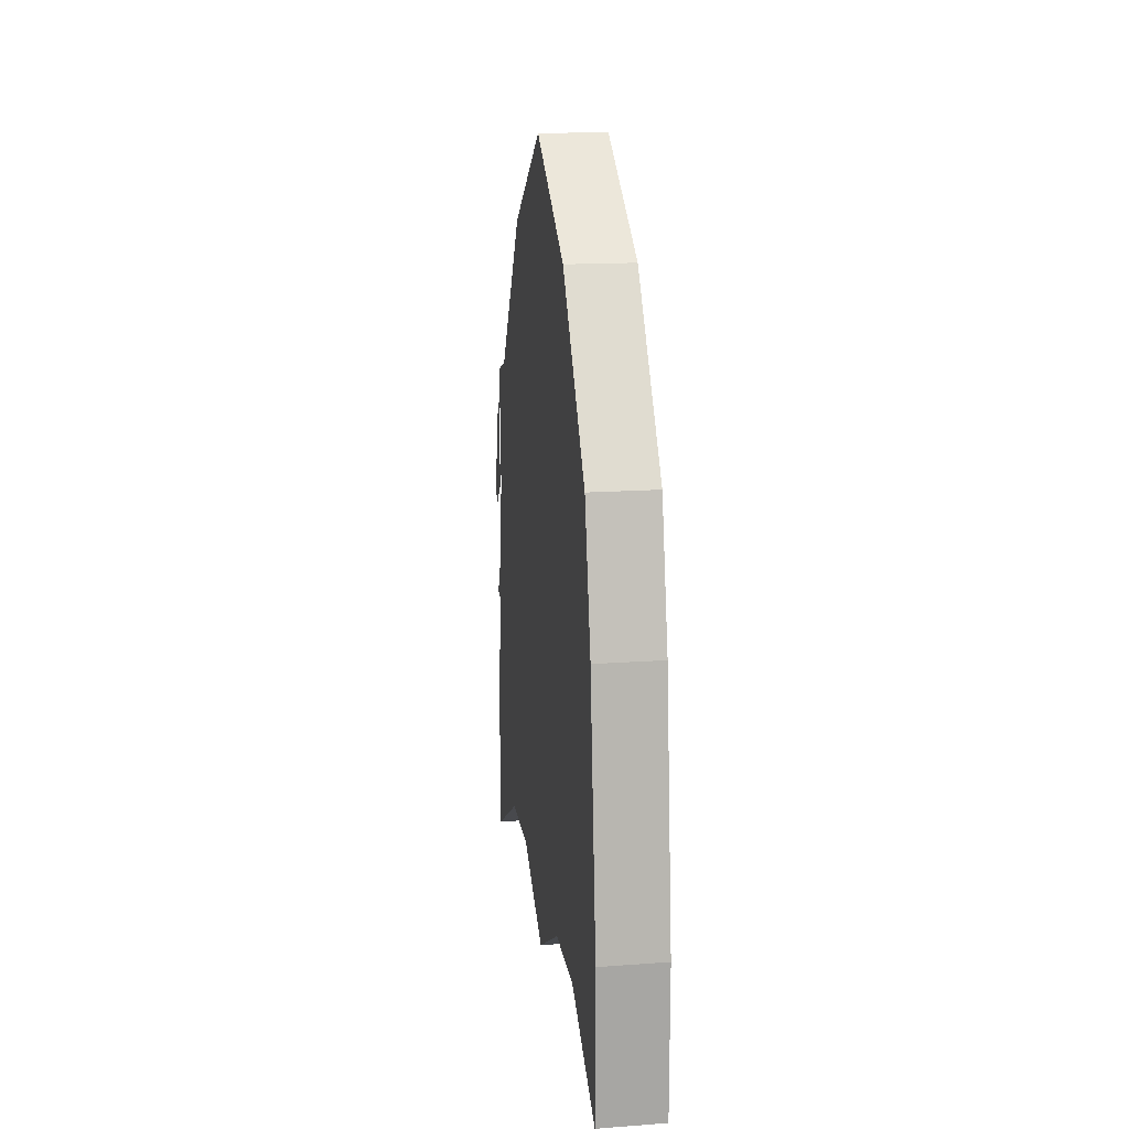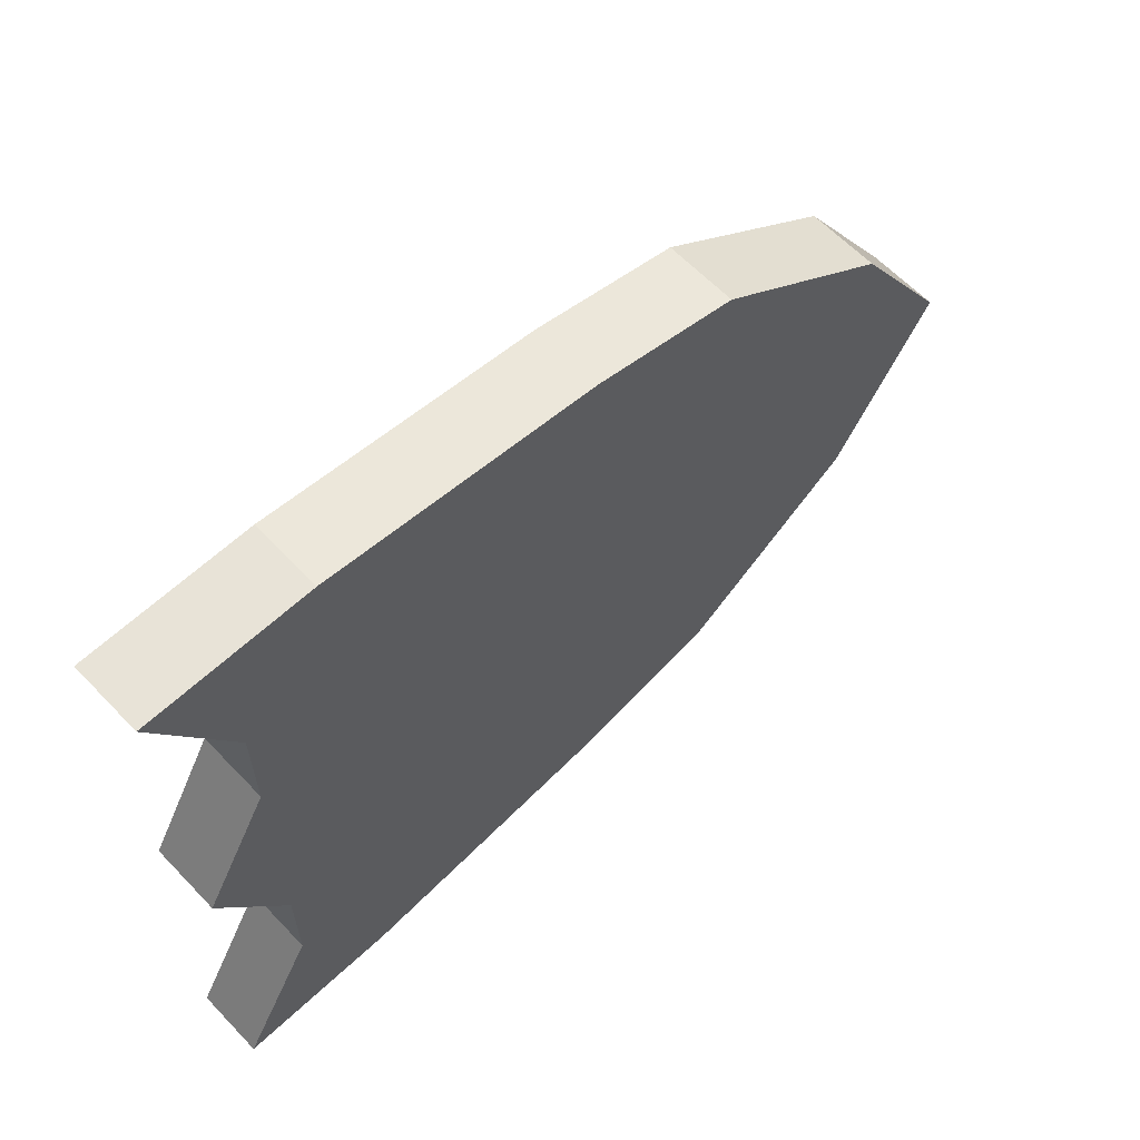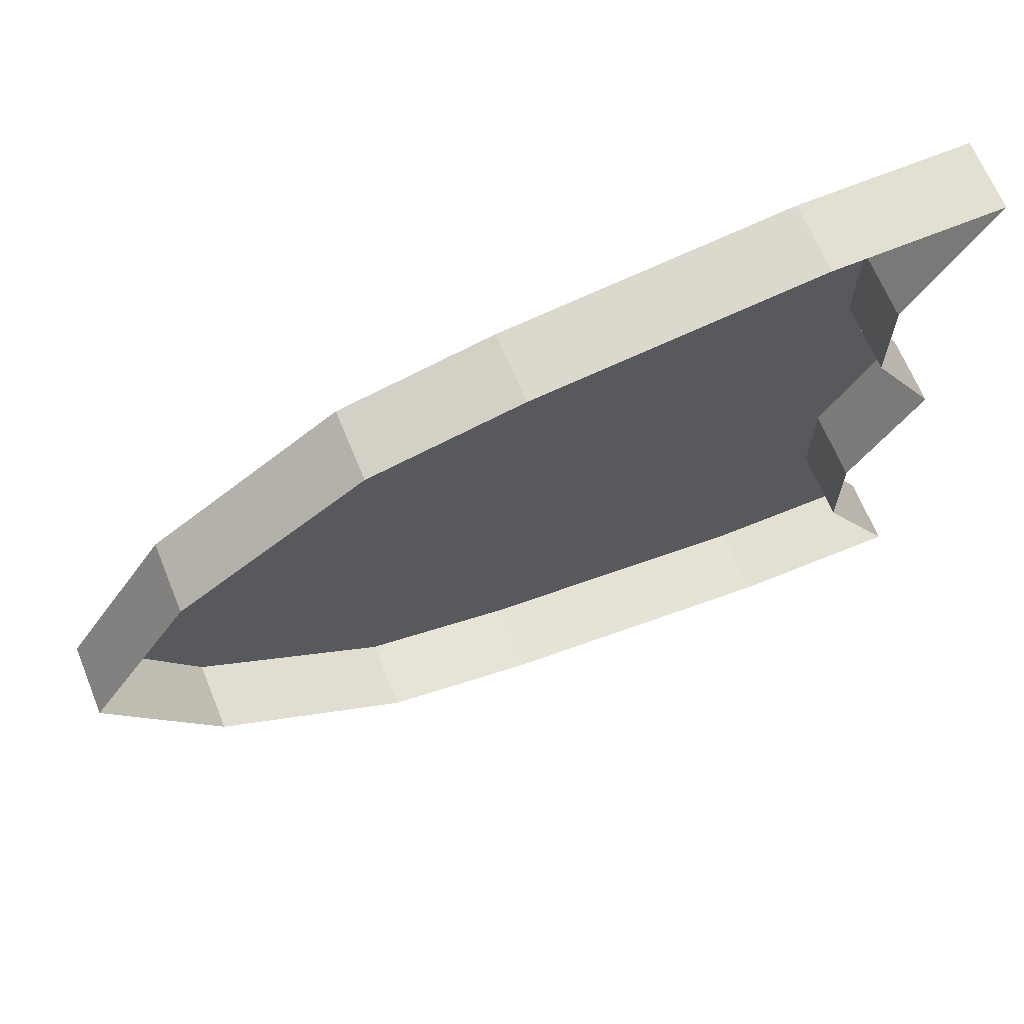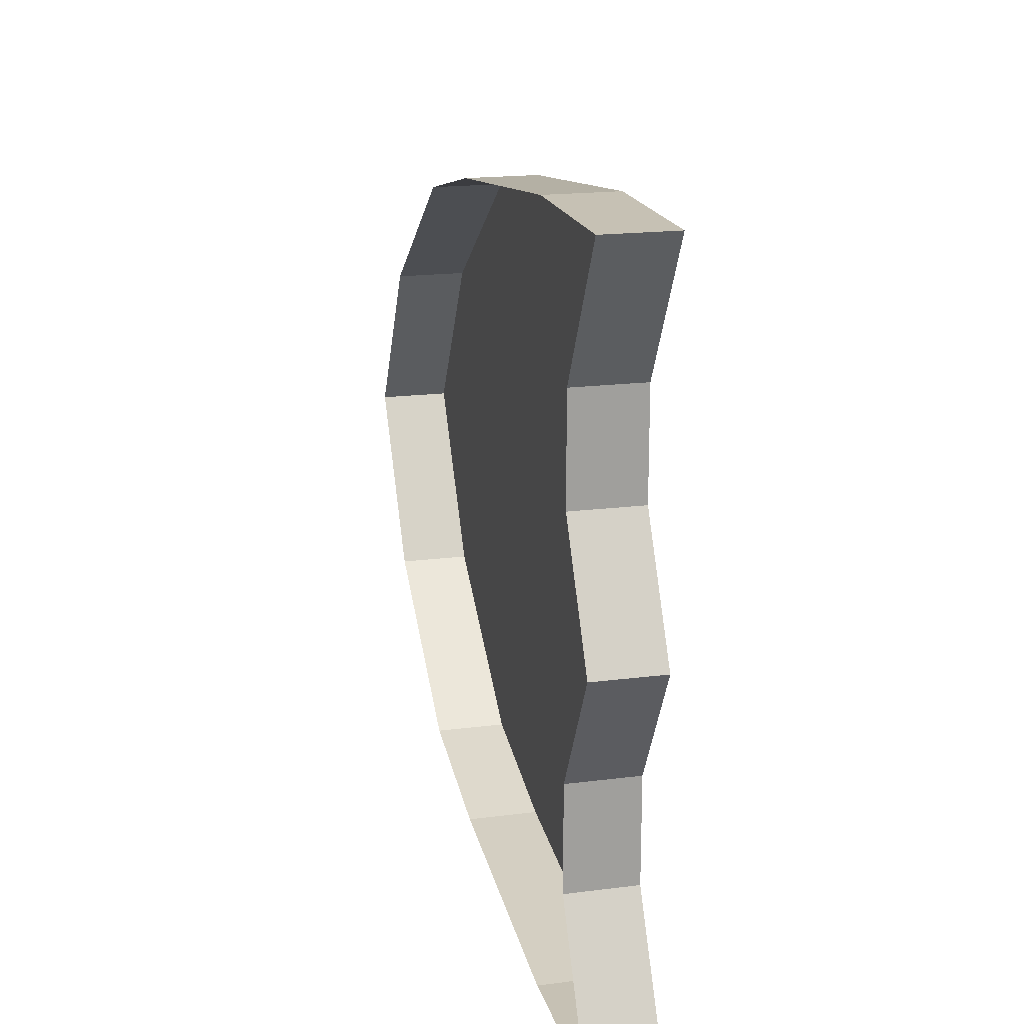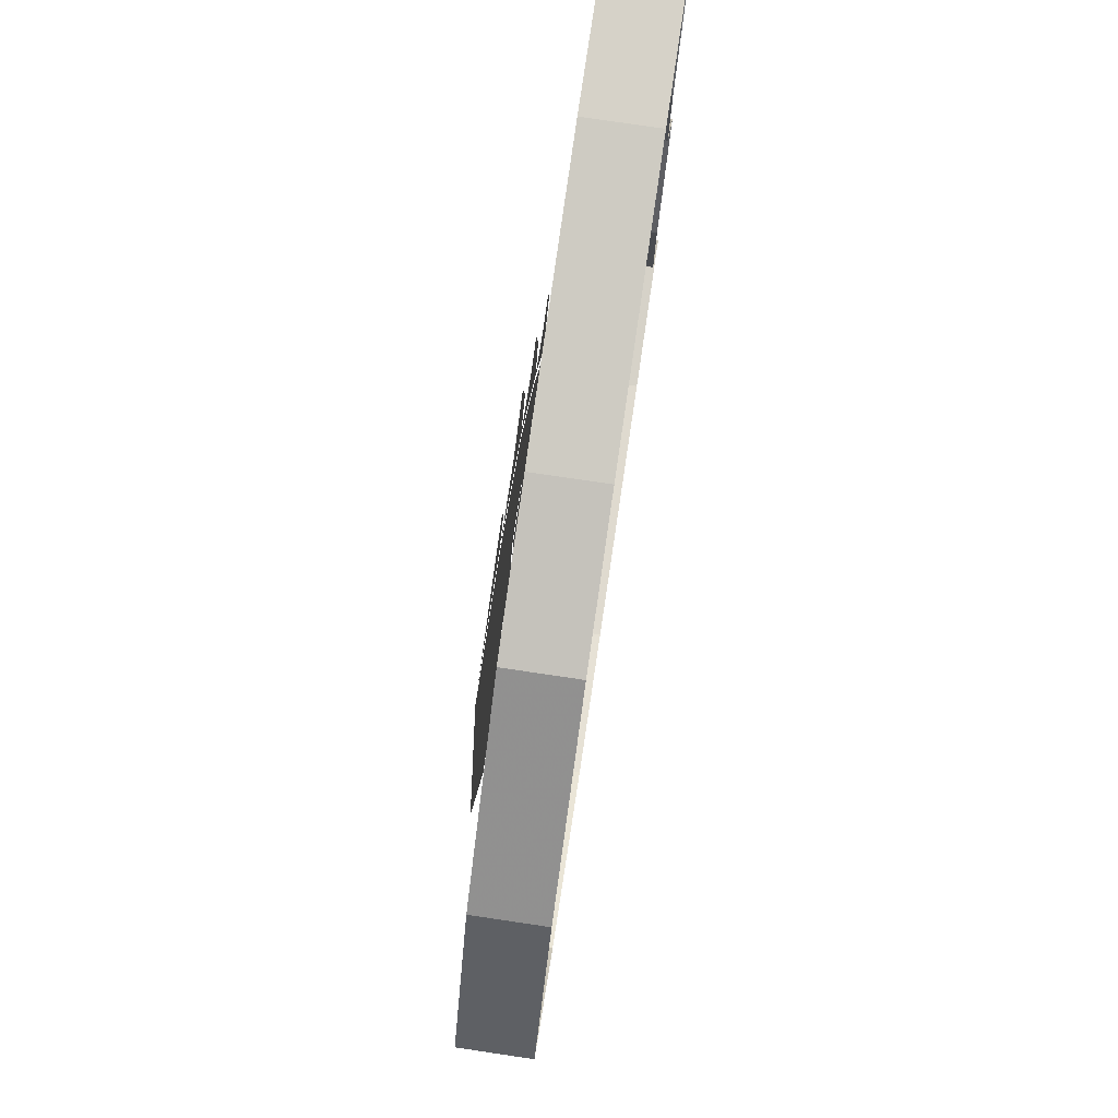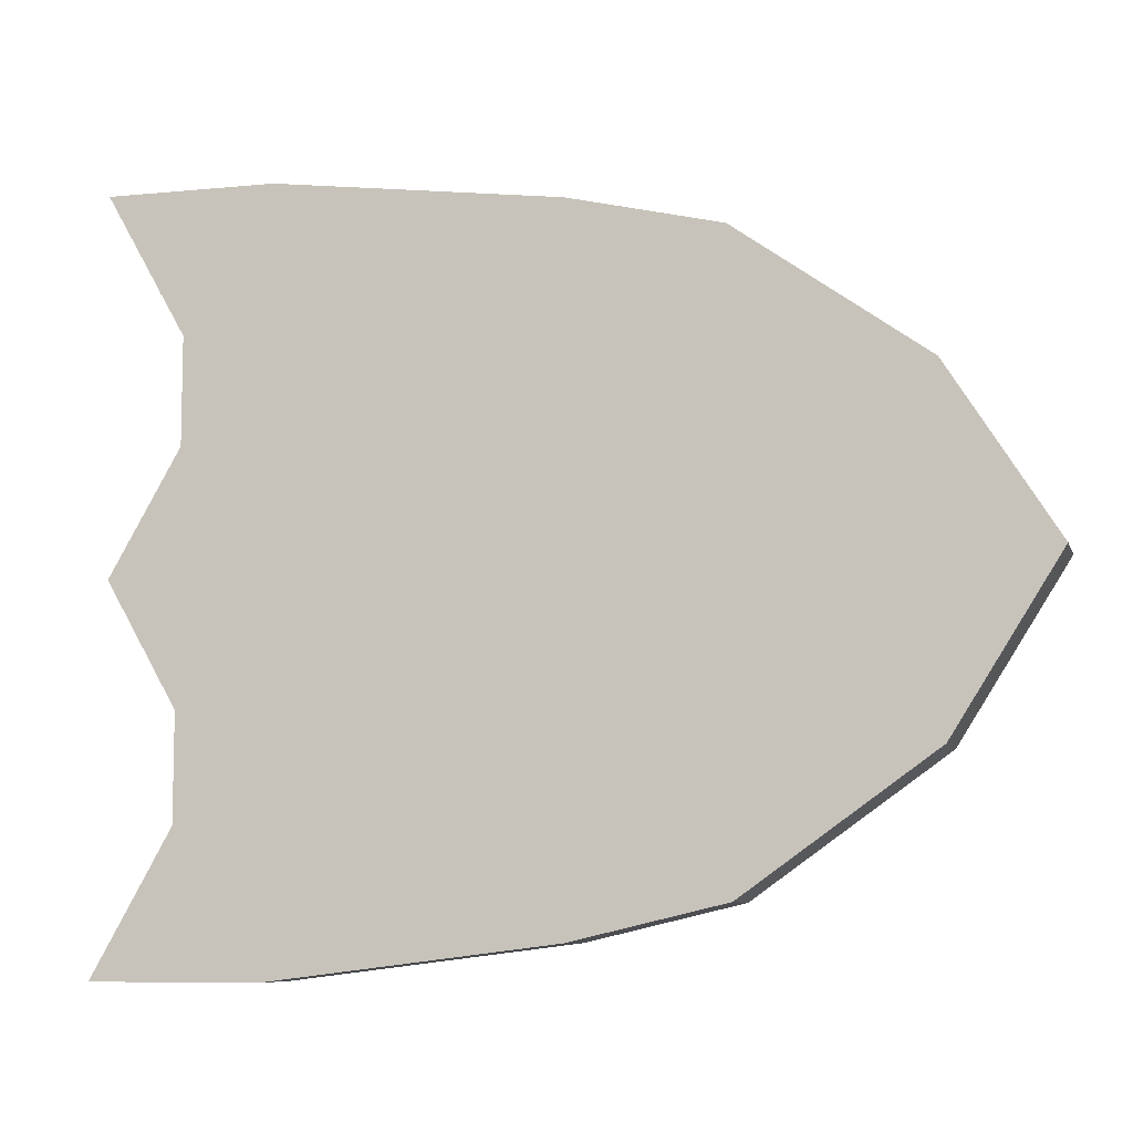
<metadata>
{"format":"obj","ext":"obj","renderer":"f3d","projection":"perspective","resolution":1024,"background":"white","views":[{"elev":16.2,"azim":171.5,"up":"+Y"},{"elev":62.0,"azim":46.5,"up":"+Z"},{"elev":66.7,"azim":-112.3,"up":"+Z"},{"elev":18.6,"azim":-13.8,"up":"+Z"},{"elev":78.2,"azim":-171.6,"up":"+Z"},{"elev":-8.3,"azim":105.0,"up":"+Z"}]}
</metadata>
<code>
v -0.4219 -1.172 -0.1641
v -0.4219 -1.141 -0.1953
v -0.4219 -1.133 -0.1016
v -0.4219 -1.172 -0.1094
v -0.4219 -1.195 -0.1562
v -0.4219 -1.242 -0.125
v -0.4219 -1.195 -0.1016
v -0.4219 -1.195 -0.07812
v -0.4219 -1.148 0
v -0.4219 -1.273 -0.08594
v -0.4219 -1.273 -0.125
v -0.4219 -1.289 -0.1016
v -0.4219 -1.312 -0.1328
v -0.4219 -1.125 -0.2188
v -0.4219 -1.109 -0.1953
v -0.4219 -1.094 -0.2031
v -0.4219 -1.086 -0.1719
v -0.4219 -1.078 -0.1641
v -0.4219 -1.102 -0.1016
v -0.4219 -1.062 -0.125
v -0.4219 -1.094 -0.07812
v -0.4219 -1.094 -0.2344
v -0.4219 -1.102 -0.2109
v -0.4219 -1.062 -0.2188
v -0.4219 -1.055 -0.1953
v -0.4219 -1.055 -0.1875
v -0.4219 -1.039 -0.1875
v -0.4219 -1.023 -0.1562
v -0.4219 -1.031 -0.1328
v -0.4219 -1.172 -0.08594
v -0.4219 -1.117 -0.007812
v -0.4219 -1.102 -0.04688
v -0.4219 -1.102 -0.07812
v -0.4219 -1.109 -0.09375
v -0.4219 -1.172 0
v -0.4219 -1.281 -0.03125
v -0.4219 -1.328 -0.09375
v -0.4219 -1.32 -0.05469
v -0.4219 -1.273 -0.01562
v -0.4219 -1.234 0.04688
v -0.4219 -1.148 0.007812
v -0.4219 -1.172 0.1172
v -0.4219 -1.07 0.1641
v -0.4219 -0.9531 0.1719
v -0.4219 -1.109 0
v -0.4219 -1.094 -0.04688
v -0.4219 -1.055 -0.03906
v -0.4219 -1.016 -0.05469
v -0.4219 -0.9844 -0.08594
v -0.4219 -0.9375 -0.1016
v -0.4219 -0.8906 0
v -0.4219 -1.281 -0.01562
v -0.4219 -1.312 -0.01562
v -0.4219 -1.289 -0.03125
v -0.4219 -1.328 -0.02344
v -0.4219 -1.242 0.04688
v -0.4219 -1.281 0.03906
v -0.4219 -1.312 0.02344
v -0.4219 -1.312 0.04688
v -0.4219 -1.172 0.125
v -0.4219 -1.227 0.1172
v -0.4219 -1.258 0.08594
v -0.4219 -1.25 0.125
v -0.4219 -1.07 0.1719
v -0.4219 -1.141 0.1719
v -0.4219 -1.195 0.1562
v -0.4219 -1.188 0.1953
v -0.4219 -0.9688 0.1797
v -0.4219 -1.094 0.1953
v -0.4219 -1.086 0.2109
v -0.4375 -1.391 -0.1016
v -0.4375 -1.352 -0.125
v -0.4375 -1.352 0.125
v -0.4375 -1.453 0
v -0.4375 -1.492 0
v -0.4375 -1.43 -0.1094
v -0.4375 -1.391 -0.1875
v -0.4375 -1.344 -0.2891
v -0.4375 -1.219 -0.2812
v -0.4375 -1.227 -0.1406
v -0.4375 -1.227 0.1406
v -0.4375 -1.344 0.2891
v -0.4375 -1.445 0.2891
v -0.4375 -1.391 0.1875
v -0.4375 -1.391 0.1016
v -0.4375 -1.43 0.1094
v -0.5 -1.43 0.1094
v -0.5 -1.492 0
v -0.5 -1.43 -0.1094
v -0.4375 -1.43 -0.2031
v -0.4375 -1.445 -0.2891
v -0.4375 -1.352 -0.3281
v -0.4375 -1.227 -0.3125
v -0.4375 -1.102 -0.2969
v -0.4375 -1.109 -0.2656
v -0.4375 -1.102 -0.1406
v -0.4375 -1.102 0.1406
v -0.4375 -1.109 0.2656
v -0.4375 -1.219 0.2812
v -0.4375 -1.352 0.3281
v -0.4375 -1.5 0.3281
v -0.4375 -1.43 0.2031
v -0.5 -1.43 0.2031
v -0.4375 -0.9766 -0.1406
v -0.4375 -0.9766 0.1406
v -0.4375 -0.9922 0.2344
v -0.4375 -1.102 0.2969
v -0.4375 -1.227 0.3125
v -0.5 -1.227 0.3125
v -0.5 -1.352 0.3281
v -0.5 -1.5 0.3281
v -0.4375 -0.9922 -0.2344
v -0.4375 -0.8438 -0.1328
v -0.4375 -0.7578 0
v -0.4375 -0.8438 0.1328
v -0.4375 -0.9688 0.2656
v -0.5 -0.9688 0.2656
v -0.5 -1.102 0.2969
v -0.4375 -0.8047 -0.1484
v -0.4375 -0.7109 0
v -0.4375 -0.8047 0.1484
v -0.5 -0.8047 0.1484
v -0.4375 -1.5 -0.3281
v -0.5 -1.5 -0.3281
v -0.5 -1.352 -0.3281
v -0.5 -1.227 -0.3125
v -0.5 -1.102 -0.2969
v -0.4375 -0.9688 -0.2656
v -0.5 -0.9688 -0.2656
v -0.5 -0.8047 -0.1484
v -0.5 -0.7109 0
v -0.5 -1.43 -0.2031
f 1 2 3
f 1 3 4
f 1 4 5
f 5 4 6
f 6 4 7
f 6 7 8
f 6 8 9
f 6 9 10
f 6 10 11
f 11 10 12
f 11 12 13
f 2 14 3
f 3 14 15
f 3 15 16
f 3 16 17
f 3 17 18
f 3 18 19
f 19 18 20
f 19 20 21
f 14 22 23
f 14 23 15
f 22 24 16
f 22 16 23
f 24 25 16
f 16 25 17
f 18 26 27
f 18 27 28
f 18 28 29
f 18 29 20
f 9 8 30
f 9 30 31
f 31 30 32
f 32 30 33
f 33 30 34
f 34 30 3
f 3 30 4
f 9 35 36
f 9 36 10
f 10 36 37
f 37 36 38
f 39 36 35
f 39 35 40
f 40 35 41
f 40 41 42
f 42 41 43
f 43 41 44
f 44 41 45
f 44 45 46
f 44 46 47
f 44 47 48
f 44 48 49
f 44 49 50
f 44 50 51
f 52 53 54
f 54 53 55
f 56 57 52
f 52 57 58
f 58 57 59
f 60 61 56
f 56 61 62
f 62 61 63
f 64 65 60
f 60 65 66
f 66 65 67
f 68 69 64
f 69 68 70
f 71 72 73
f 71 73 74
f 71 77 72
f 72 77 78
f 72 78 79
f 72 79 80
f 72 80 81
f 72 81 73
f 73 81 82
f 73 82 83
f 73 83 84
f 73 84 85
f 73 85 74
f 77 91 78
f 79 95 96
f 79 96 80
f 80 96 97
f 80 97 81
f 81 97 98
f 81 98 99
f 81 99 82
f 96 104 105
f 96 105 97
f 97 105 106
f 97 106 98
f 95 112 104
f 95 104 96
f 104 113 114
f 104 114 105
f 105 114 115
f 105 115 106
f 112 113 104
f 71 74 75
f 71 75 76
f 71 76 77
f 74 85 86
f 74 86 75
f 76 90 77
f 77 90 91
f 78 91 92
f 78 92 93
f 78 93 79
f 79 93 94
f 79 94 95
f 82 99 100
f 82 100 101
f 82 101 83
f 83 101 84
f 84 101 102
f 84 102 85
f 85 102 86
f 98 106 107
f 98 107 108
f 98 108 99
f 99 108 100
f 106 115 116
f 106 116 107
f 113 112 119
f 113 119 120
f 113 120 114
f 114 120 121
f 114 121 115
f 115 121 116
f 90 123 91
f 91 123 92
f 94 128 95
f 95 128 112
f 112 128 119
f 75 86 87
f 75 87 88
f 75 88 76
f 76 88 89
f 76 89 90
f 86 102 103
f 86 103 87
f 100 108 109
f 100 109 110
f 100 110 101
f 101 110 111
f 101 111 102
f 102 111 103
f 107 116 117
f 107 117 118
f 107 118 108
f 108 118 109
f 116 121 122
f 116 122 117
f 92 123 124
f 92 124 125
f 92 125 93
f 93 125 126
f 93 126 94
f 94 126 127
f 94 127 128
f 119 128 129
f 119 129 130
f 119 130 120
f 120 130 131
f 120 131 121
f 121 131 122
f 90 89 132
f 90 132 123
f 123 132 124
f 128 127 129

</code>
